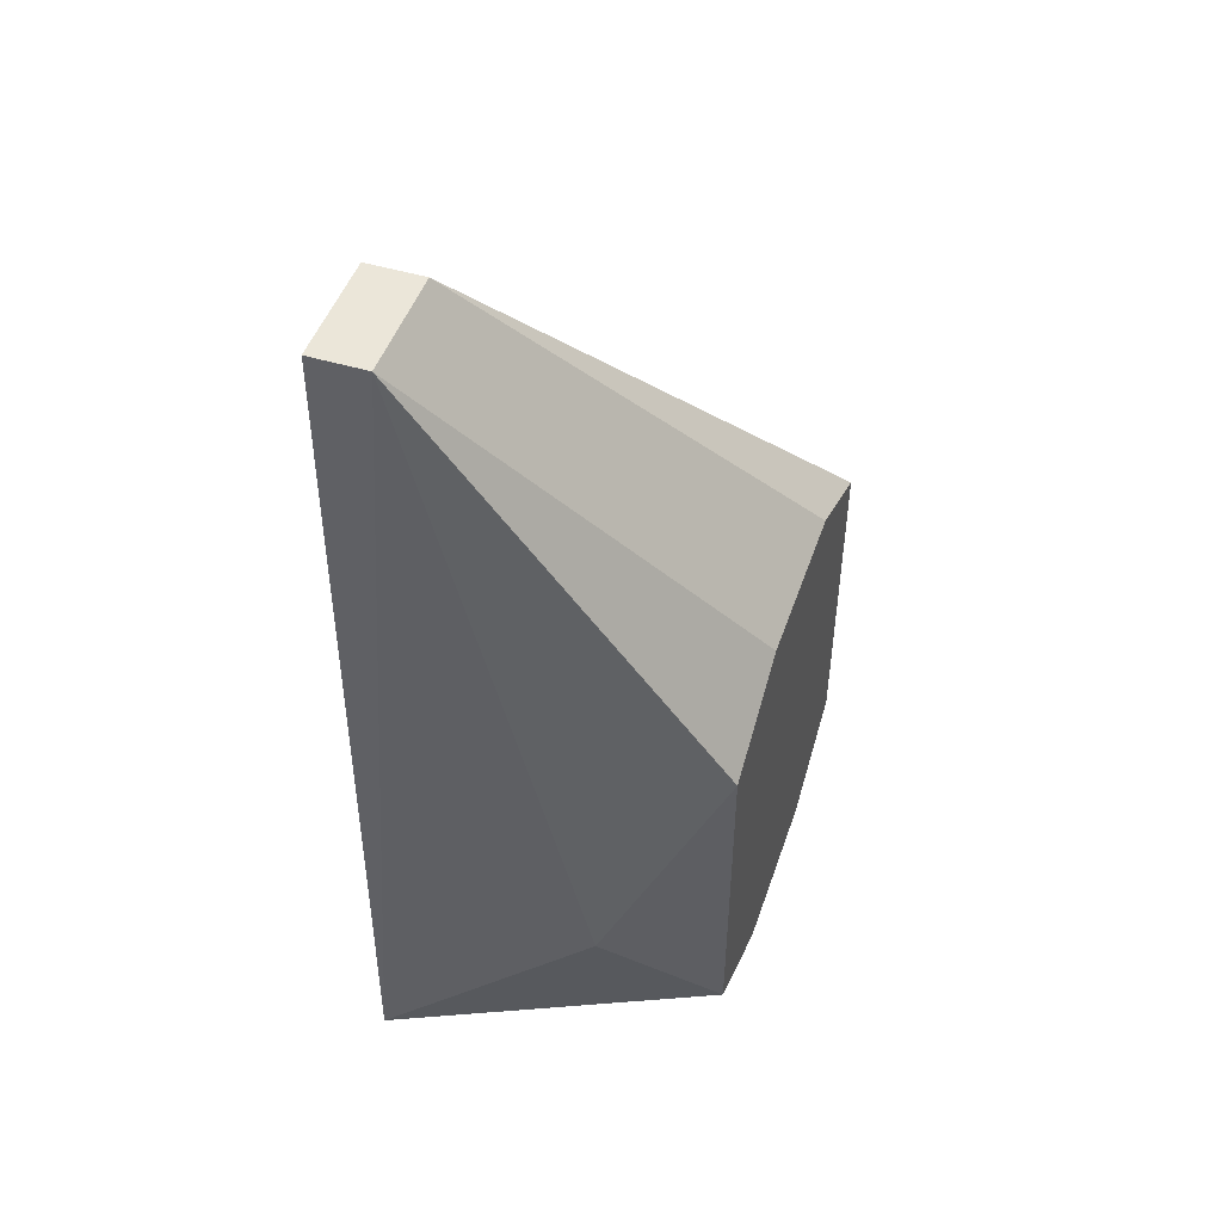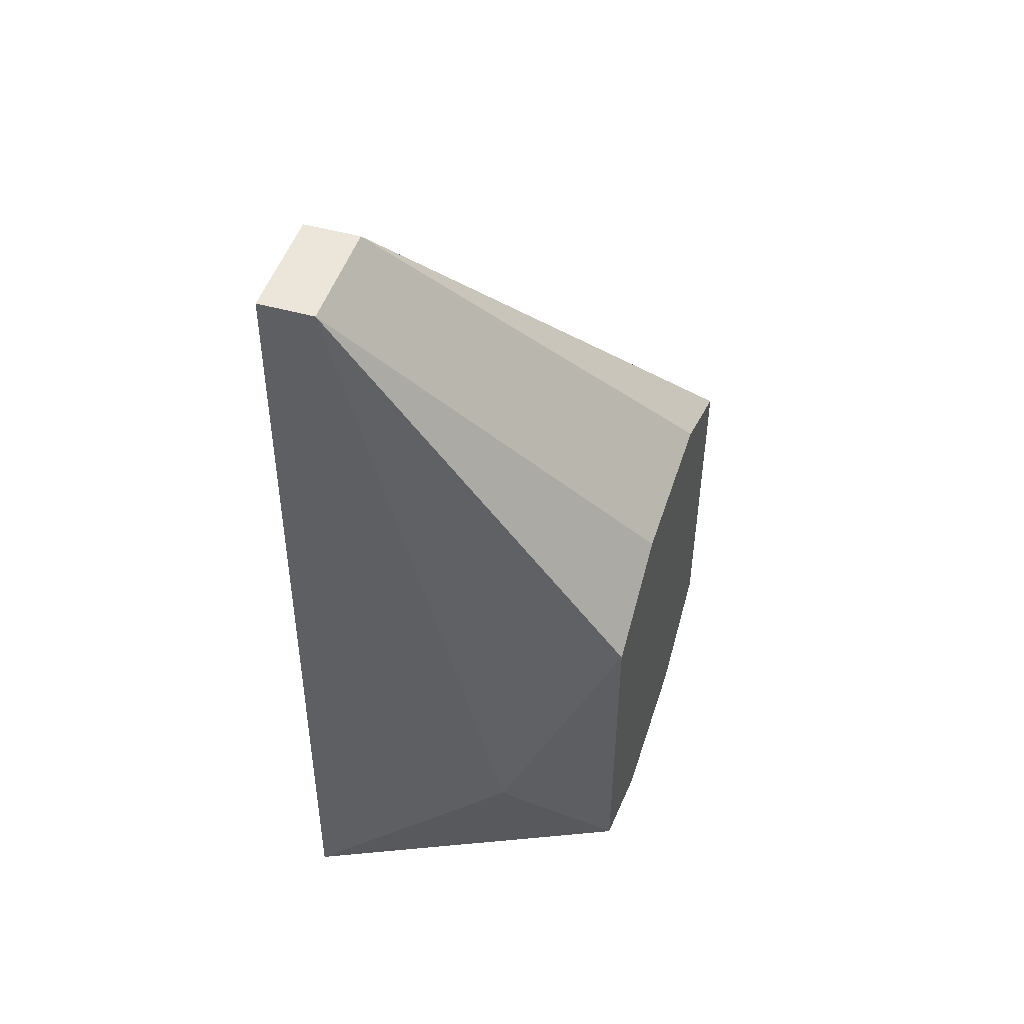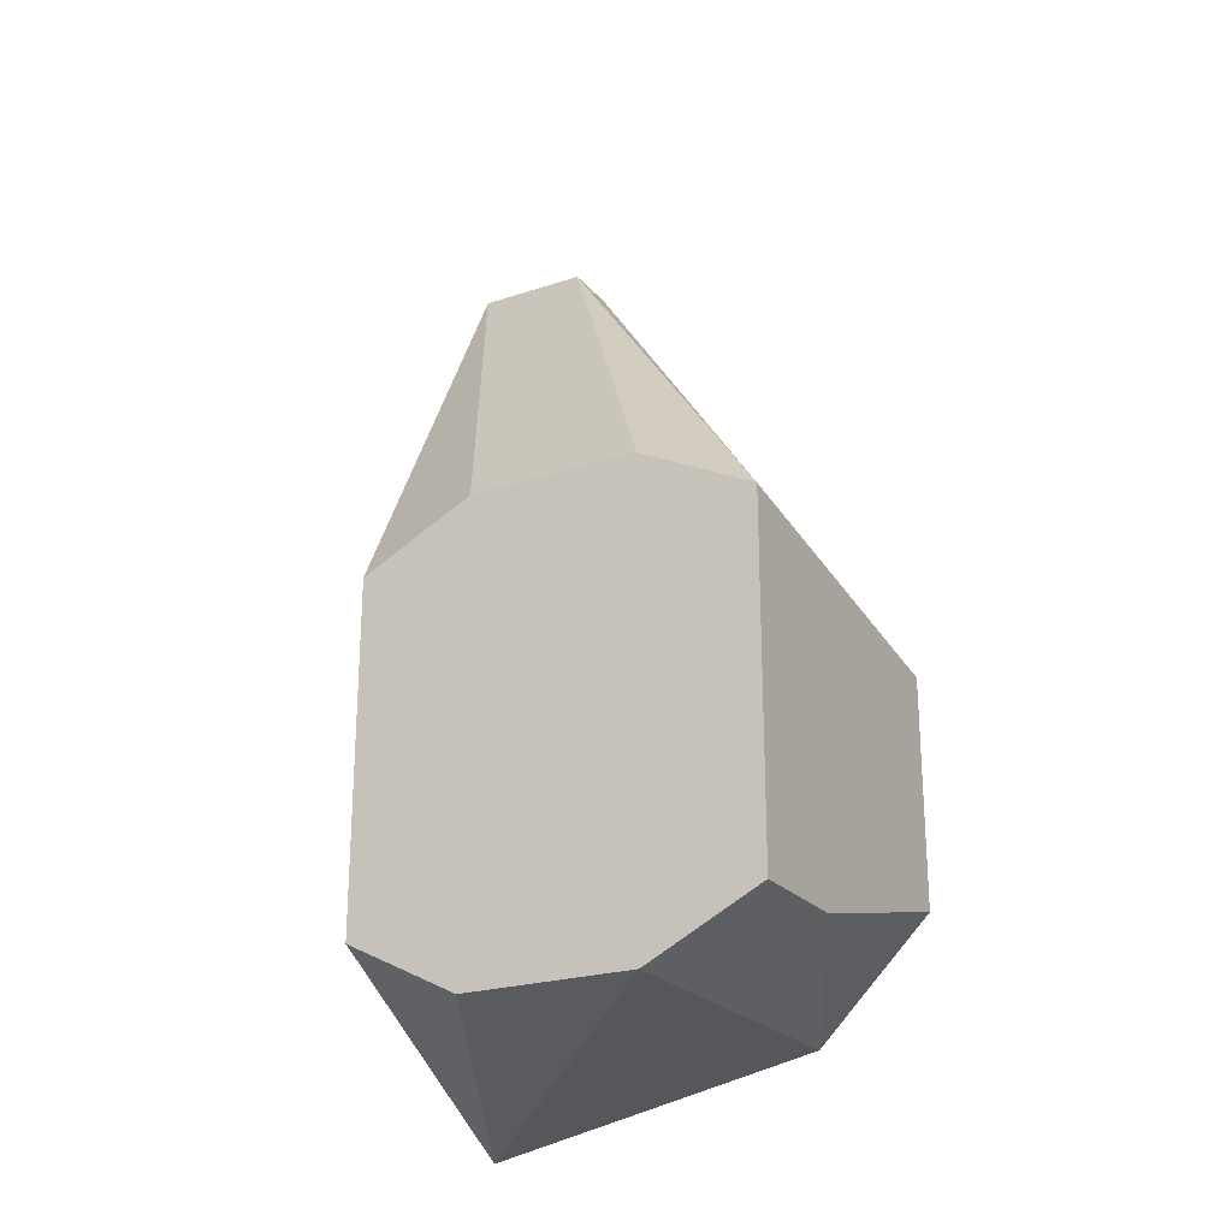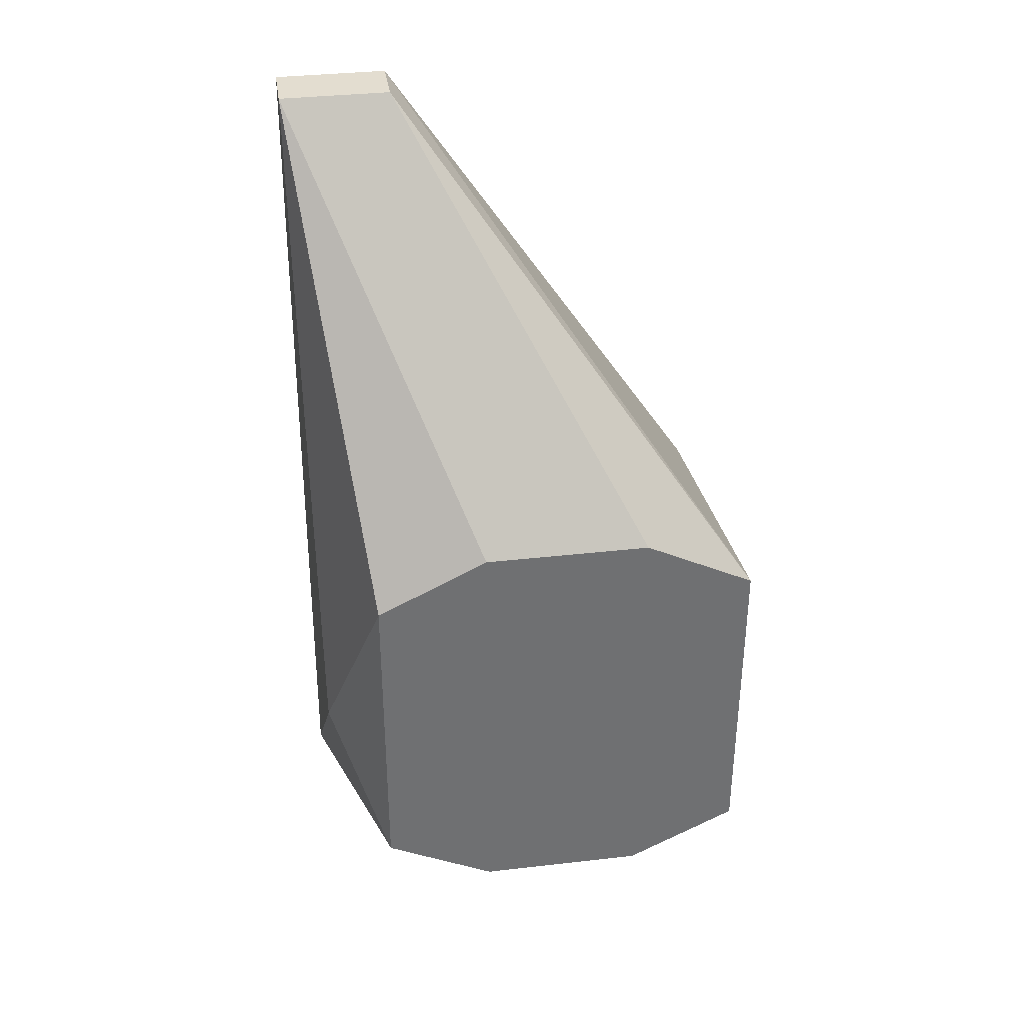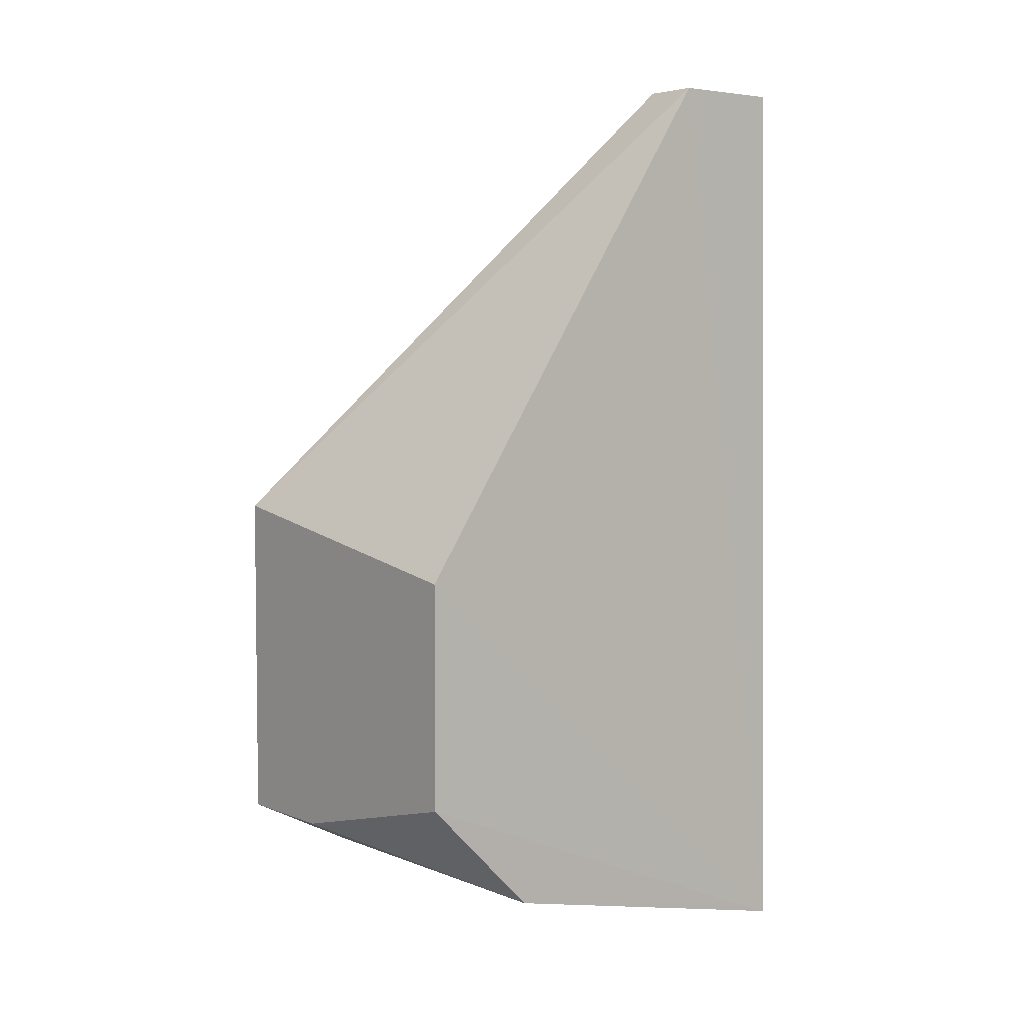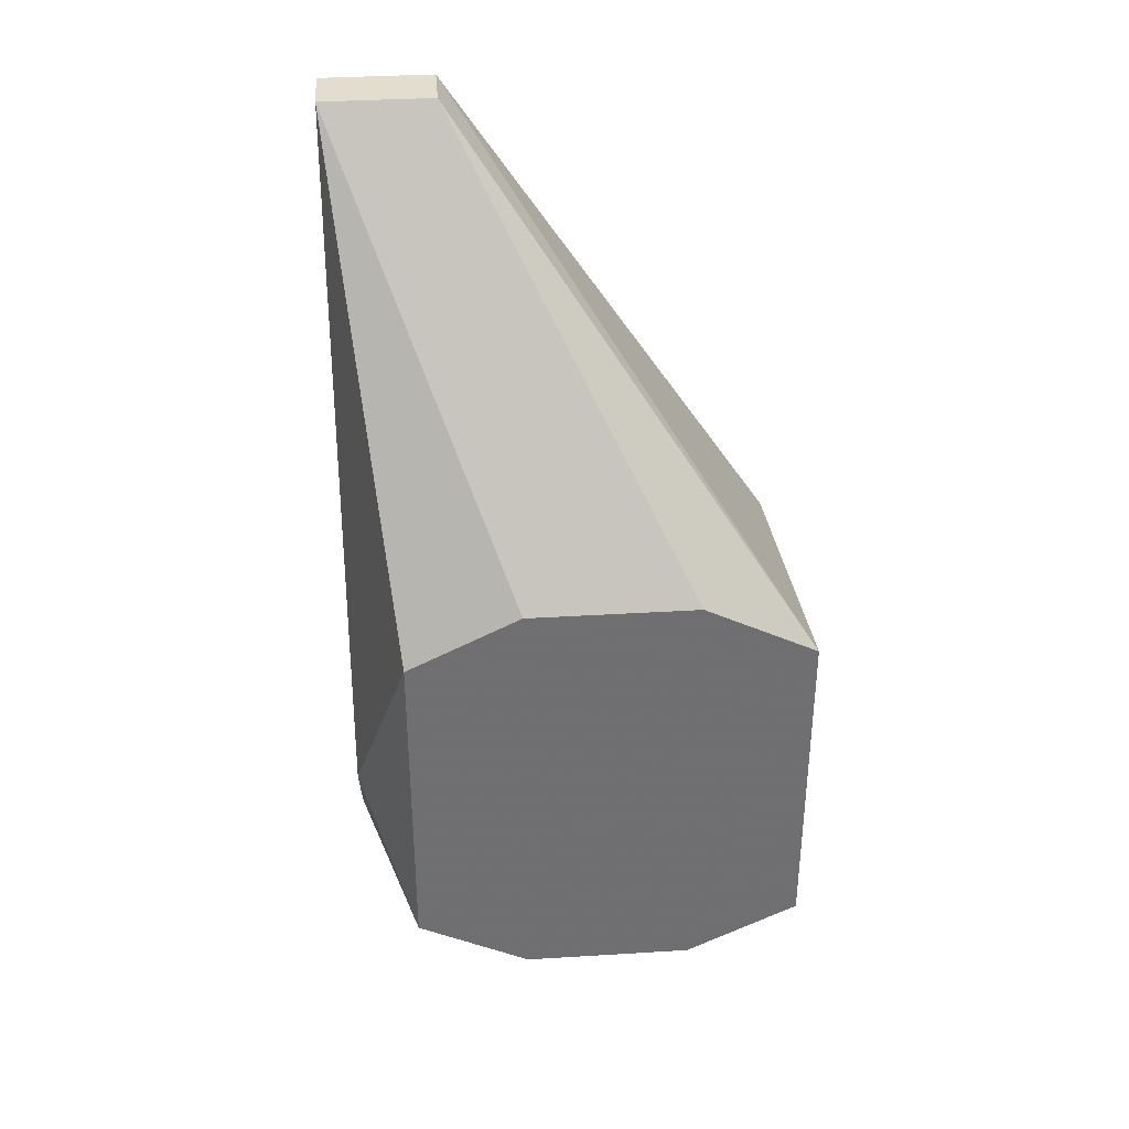
<metadata>
{"format":"obj","ext":"obj","renderer":"f3d","projection":"perspective","resolution":1024,"background":"white","views":[{"elev":48.2,"azim":18.6,"up":"+Y"},{"elev":48.5,"azim":17.5,"up":"+Y"},{"elev":-23.1,"azim":119.2,"up":"+Y"},{"elev":35.6,"azim":81.4,"up":"+Y"},{"elev":4.7,"azim":-128.6,"up":"+Y"},{"elev":35.6,"azim":85.4,"up":"+Y"}]}
</metadata>
<code>
v 0.1861 0.1213 -0.07432
v 0.1533 0.2746 0.01328
v 0.1423 0.2746 0.01328
v 0.1412 0.0964 0.01478
v 0.208 0.1213 0.002327
v 0.1423 0.1761 -0.07432
v 0.208 0.187 -0.07432
v 0.208 0.187 0.002327
v 0.208 0.1104 -0.05242
v 0.1423 0.1104 -0.05242
v 0.1423 0.2746 -0.008622
v 0.1861 0.1432 0.01328
v 0.208 0.1979 -0.05242
v 0.1423 0.1323 -0.07432
v 0.1533 0.2746 -0.008622
v 0.208 0.1213 -0.07432
v 0.208 0.1104 -0.01957
v 0.208 0.1979 -0.01957
f 8 13 18
f 2 3 4
f 1 6 7
f 5 7 8
f 7 5 9
f 1 9 10
f 9 4 10
f 3 2 11
f 4 3 11
f 6 4 11
f 7 6 11
f 2 4 12
f 4 5 12
f 8 2 12
f 5 8 12
f 8 7 13
f 6 1 14
f 4 6 14
f 1 10 14
f 10 4 14
f 11 2 15
f 7 11 15
f 2 13 15
f 13 7 15
f 1 7 16
f 9 1 16
f 7 9 16
f 5 4 17
f 4 9 17
f 9 5 17
f 2 8 18
f 13 2 18

</code>
